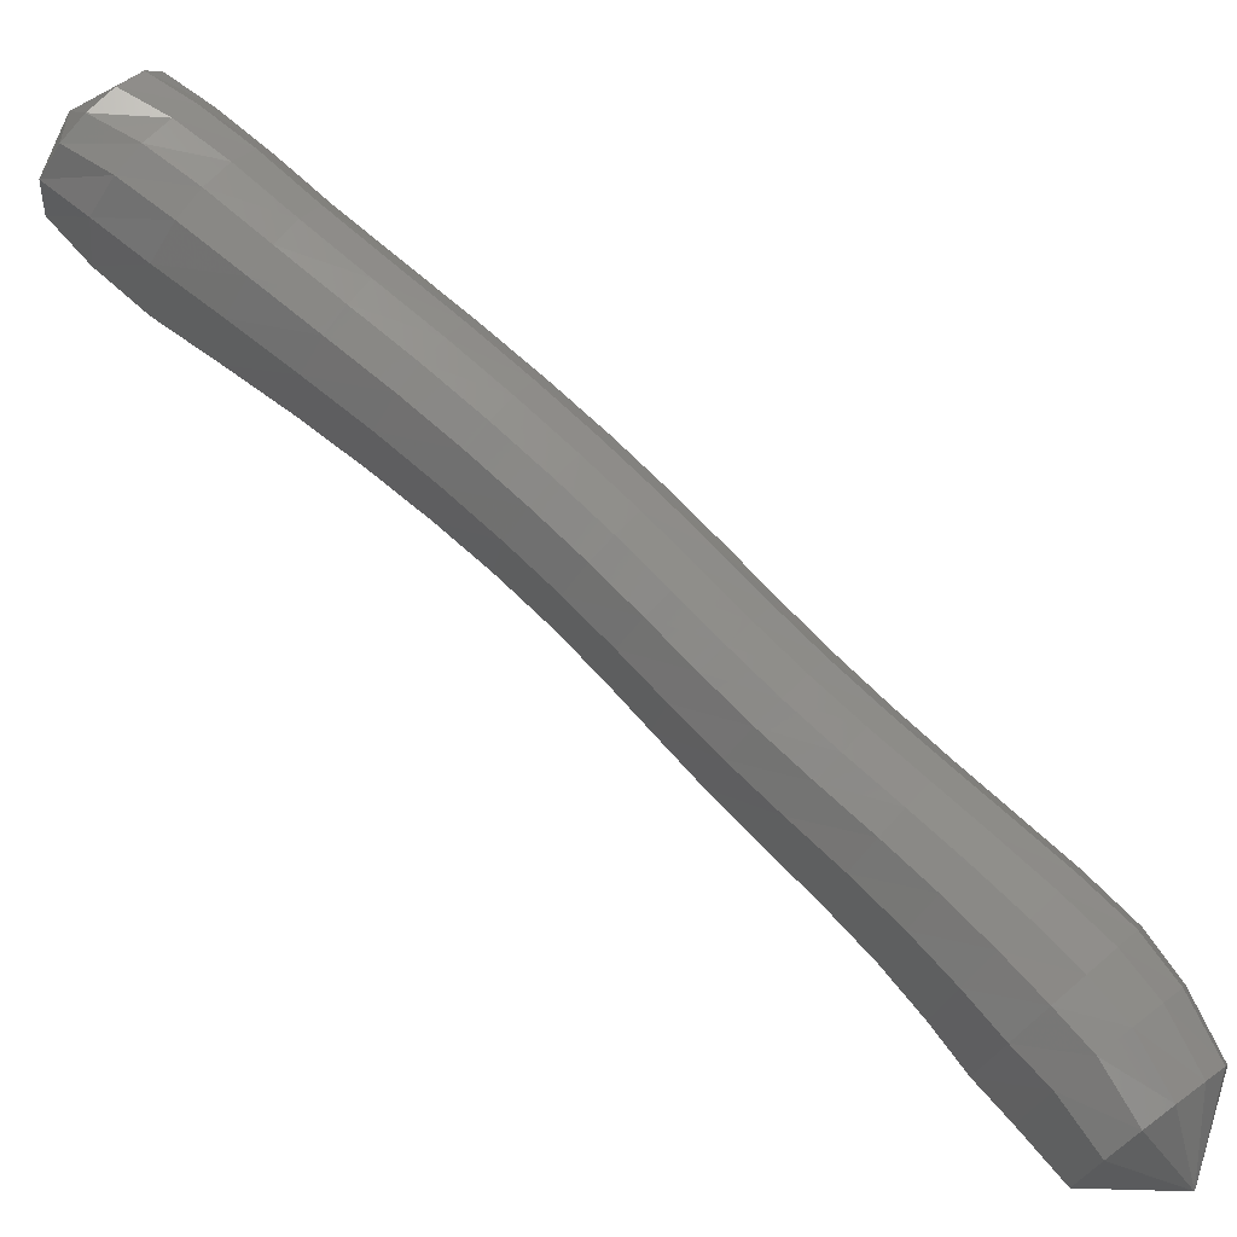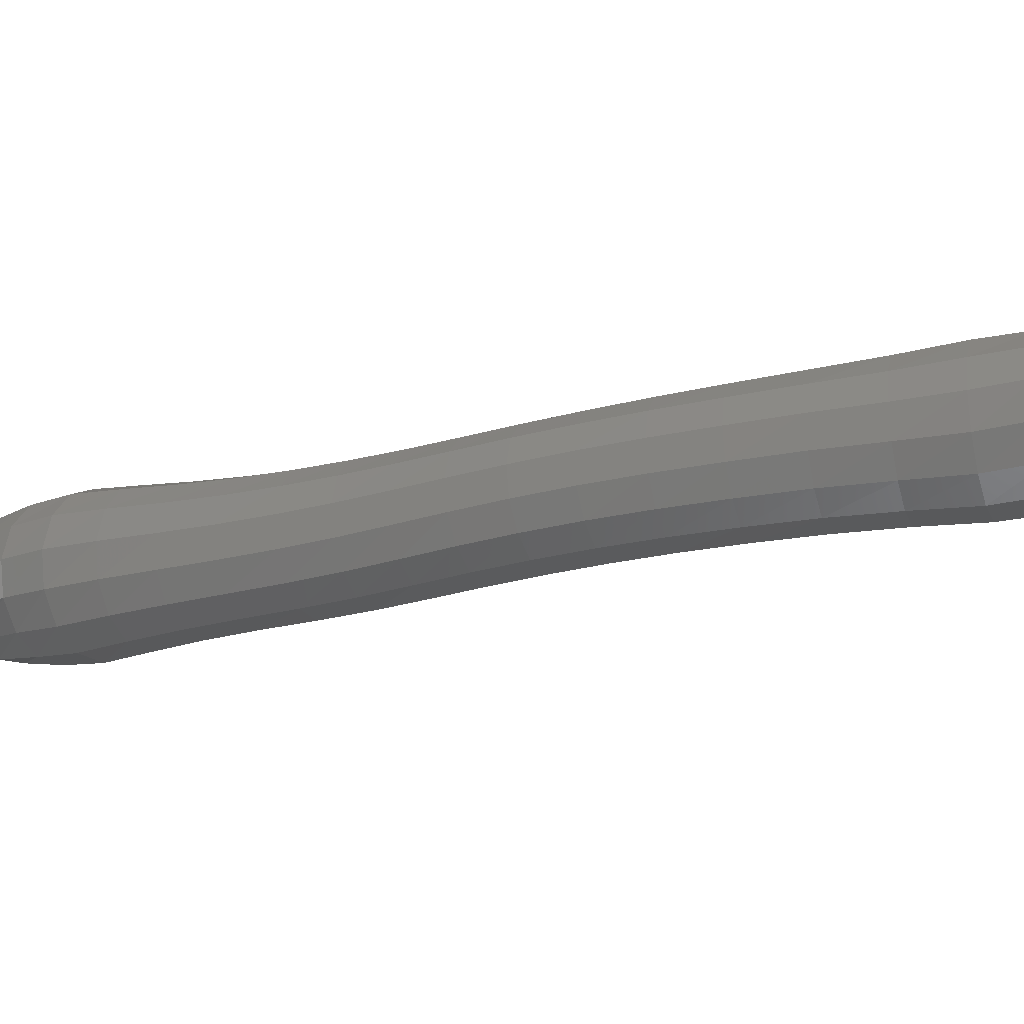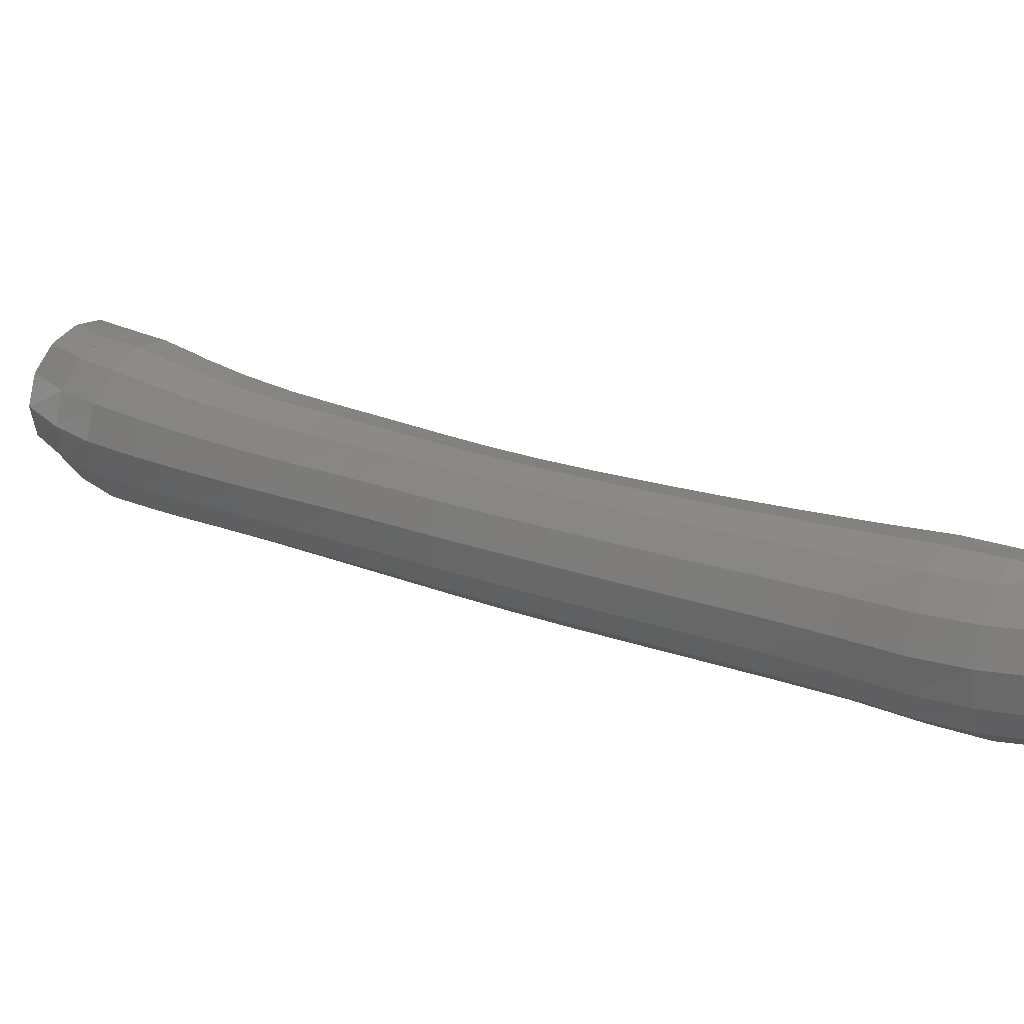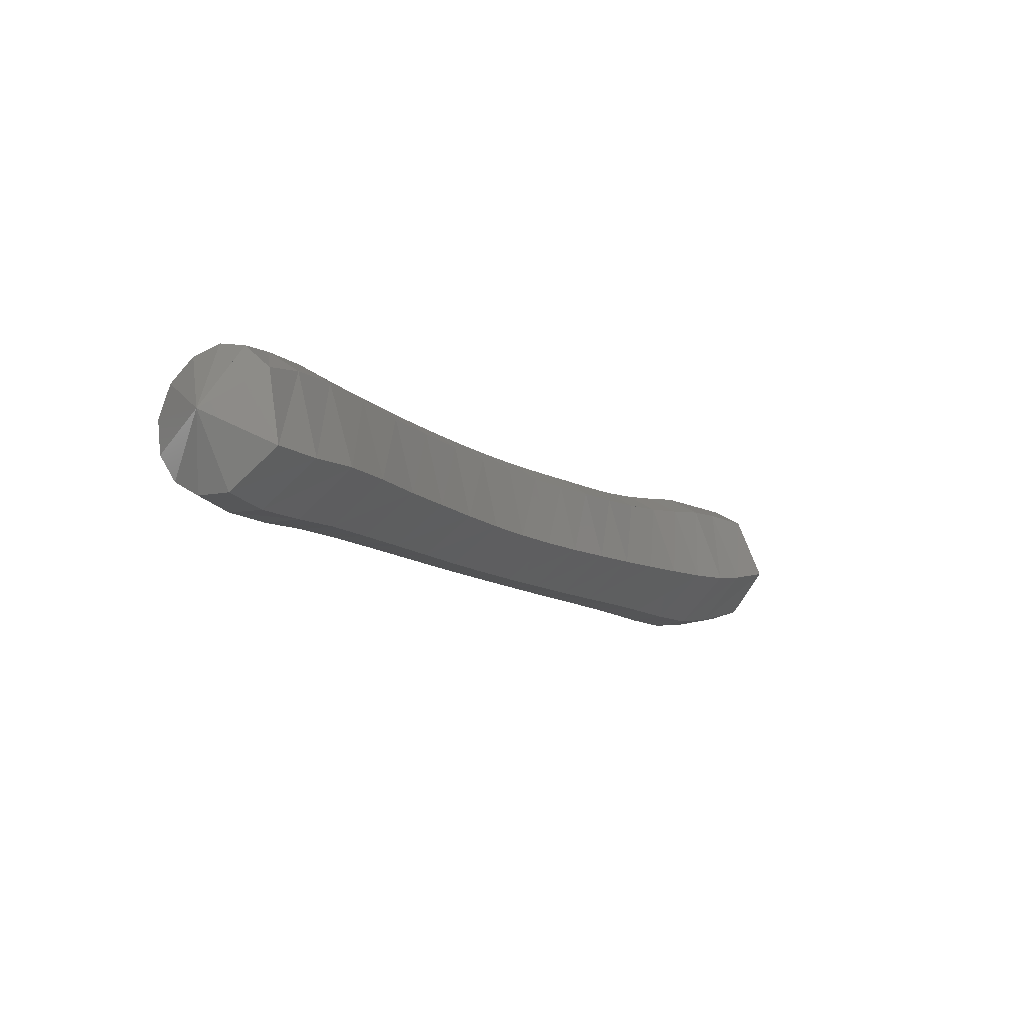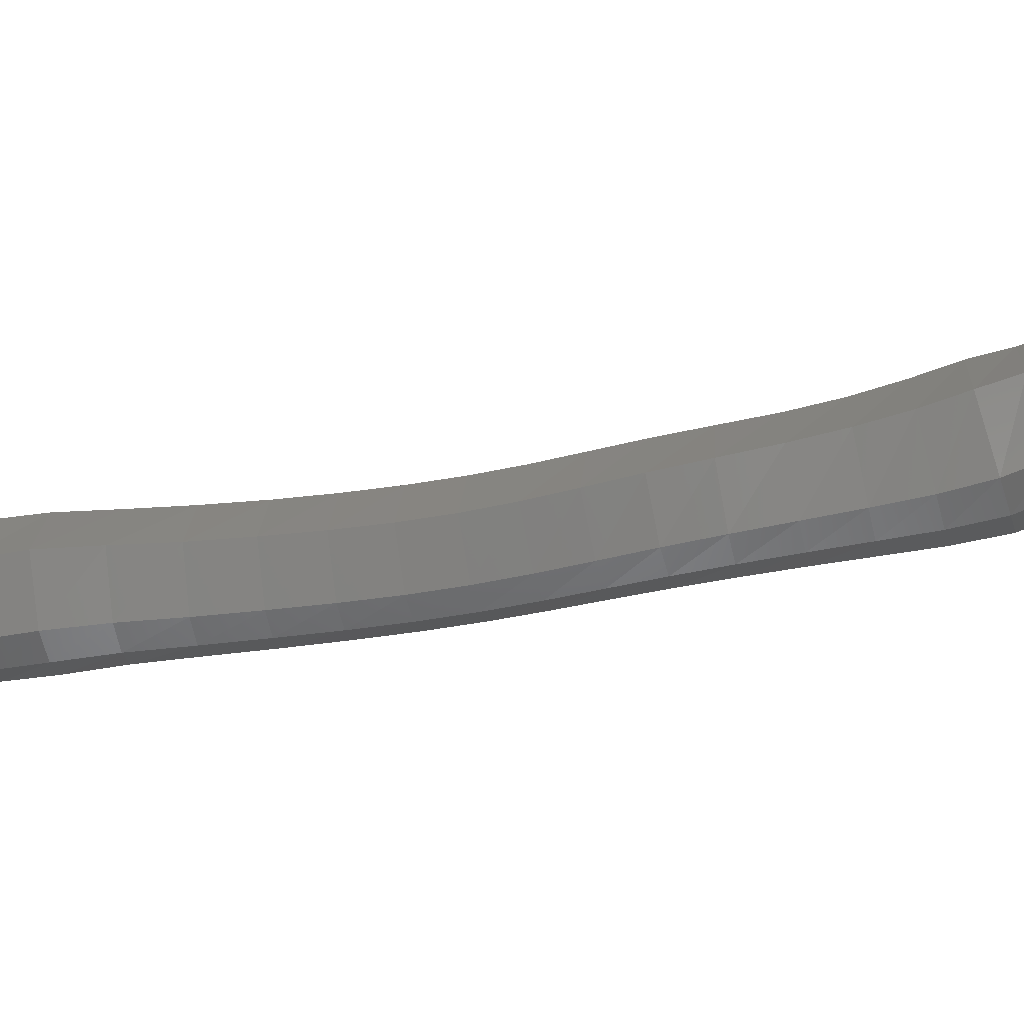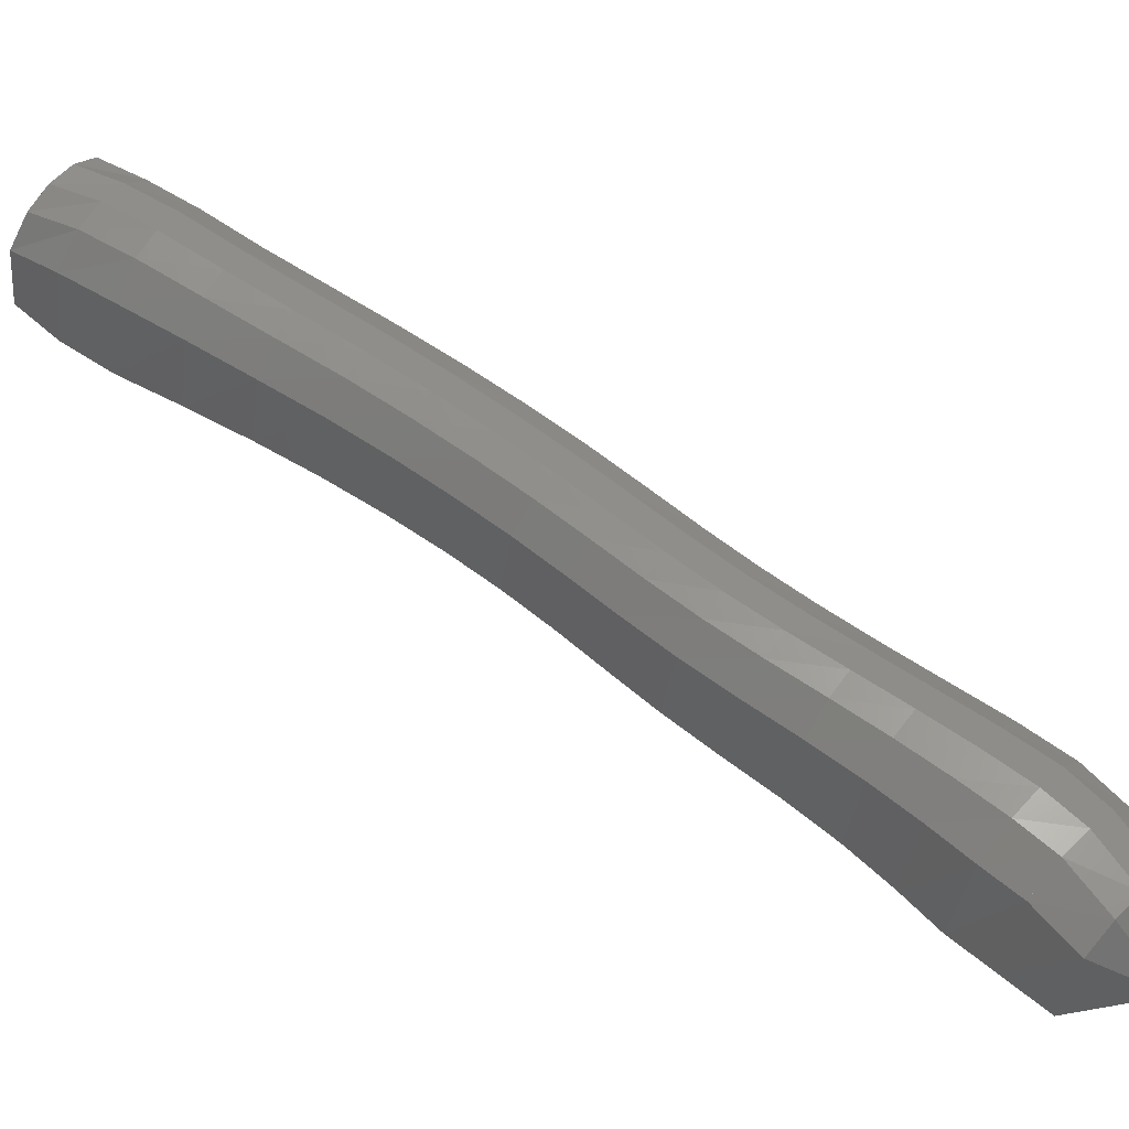
<metadata>
{"format":"stl","ext":"stl","renderer":"f3d","projection":"perspective","resolution":1024,"background":"white","views":[{"elev":76.6,"azim":-76.7,"up":"+Z"},{"elev":-16.6,"azim":83.7,"up":"+Z"},{"elev":25.7,"azim":95.9,"up":"+Z"},{"elev":78.9,"azim":173.7,"up":"+Y"},{"elev":-57.6,"azim":-107.2,"up":"+Z"},{"elev":59.7,"azim":-83.3,"up":"+Z"}]}
</metadata>
<code>
# stl→obj: 211 verts, 440 faces
v 45.08 44.21 366.7
v 44.41 44.28 366.3
v 44.89 44.04 366
v 44.13 43.86 366.2
v 44.66 43.6 365.9
v 43.86 43.35 366.2
v 44.39 43.1 365.9
v 43.62 42.75 366.2
v 44.14 42.53 365.9
v 43.38 42.14 366.2
v 43.89 41.93 365.9
v 43.13 41.56 366.2
v 43.62 41.34 365.9
v 42.87 41.02 366.1
v 43.36 40.79 365.8
v 42.61 40.51 366.1
v 43.09 40.27 365.8
v 42.35 40.04 366.1
v 42.81 39.79 365.8
v 42.07 39.6 366
v 42.53 39.34 365.7
v 41.78 39.17 366
v 42.23 38.9 365.7
v 41.47 38.71 366
v 41.93 38.44 365.7
v 41.16 38.22 366
v 41.63 37.96 365.6
v 40.86 37.73 366
v 41.32 37.47 365.6
v 40.55 37.27 365.9
v 41.02 36.99 365.6
v 40.24 36.85 365.9
v 40.72 36.54 365.5
v 39.93 36.48 365.9
v 40.41 36.12 365.5
v 39.68 36.12 366
v 40.11 35.76 365.5
v 39.34 35.68 366
v 39.68 35.37 365.6
v 39.49 34.89 366.3
v 45.17 43.88 366
v 44.97 43.43 365.9
v 44.71 42.95 365.9
v 44.44 42.39 365.9
v 44.18 41.79 365.9
v 43.91 41.2 365.9
v 43.64 40.65 365.9
v 43.36 40.12 365.8
v 43.08 39.63 365.8
v 42.79 39.17 365.8
v 42.49 38.72 365.7
v 42.2 38.27 365.7
v 41.9 37.8 365.7
v 41.61 37.3 365.6
v 41.32 36.81 365.6
v 41.03 36.34 365.5
v 40.72 35.9 365.5
v 40.4 35.53 365.5
v 39.93 35.16 365.6
v 45.37 43.75 366.2
v 45.19 43.31 366.1
v 44.94 42.83 366.1
v 44.67 42.28 366.1
v 44.39 41.69 366.1
v 44.11 41.1 366.1
v 43.83 40.54 366
v 43.55 40.01 366
v 43.26 39.51 366
v 42.97 39.04 365.9
v 42.68 38.59 365.9
v 42.39 38.14 365.9
v 42.11 37.67 365.8
v 41.82 37.18 365.8
v 41.54 36.68 365.8
v 41.26 36.19 365.7
v 40.96 35.73 365.7
v 40.62 35.36 365.7
v 40.14 34.99 365.7
v 45.5 43.65 366.4
v 45.33 43.22 366.4
v 45.09 42.75 366.4
v 44.8 42.21 366.4
v 44.52 41.62 366.4
v 44.23 41.03 366.3
v 43.95 40.46 366.3
v 43.66 39.93 366.3
v 43.37 39.42 366.2
v 43.07 38.95 366.2
v 42.79 38.5 366.2
v 42.51 38.05 366.1
v 42.24 37.59 366.1
v 41.96 37.09 366
v 41.68 36.59 366
v 41.41 36.08 366
v 41.12 35.61 366
v 40.78 35.24 366
v 40.3 34.87 366
v 45.49 43.62 366.8
v 45.33 43.2 366.7
v 45.11 42.73 366.7
v 44.82 42.19 366.7
v 44.53 41.6 366.7
v 44.24 41.01 366.6
v 43.95 40.44 366.6
v 43.66 39.91 366.6
v 43.37 39.4 366.5
v 43.07 38.93 366.5
v 42.79 38.48 366.4
v 42.52 38.03 366.4
v 42.25 37.57 366.4
v 41.98 37.07 366.3
v 41.72 36.56 366.3
v 41.44 36.06 366.3
v 41.16 35.58 366.3
v 40.83 35.21 366.3
v 40.37 34.83 366.3
v 45.35 43.67 367.1
v 45.21 43.25 367
v 45 42.77 367
v 44.71 42.23 367
v 44.42 41.64 366.9
v 44.13 41.05 366.9
v 43.84 40.49 366.9
v 43.54 39.95 366.8
v 43.25 39.45 366.8
v 42.96 38.98 366.7
v 42.68 38.53 366.7
v 42.42 38.08 366.7
v 42.16 37.62 366.7
v 41.89 37.12 366.6
v 41.62 36.61 366.6
v 41.35 36.11 366.6
v 41.07 35.65 366.7
v 40.76 35.27 366.6
v 40.32 34.89 366.6
v 45.12 43.79 367.3
v 44.99 43.35 367.2
v 44.79 42.87 367.2
v 44.5 42.32 367.2
v 44.21 41.72 367.1
v 43.92 41.13 367.1
v 43.64 40.58 367.1
v 43.35 40.05 367
v 43.06 39.55 367
v 42.77 39.08 366.9
v 42.5 38.63 366.9
v 42.23 38.19 366.9
v 41.97 37.72 366.9
v 41.7 37.22 366.8
v 41.44 36.72 366.9
v 41.16 36.24 366.9
v 40.88 35.79 366.9
v 40.6 35.42 366.9
v 40.16 35.04 366.8
v 44.87 43.93 367.3
v 44.73 43.48 367.3
v 44.52 43 367.3
v 44.25 42.43 367.3
v 43.96 41.83 367.2
v 43.68 41.24 367.2
v 43.4 40.69 367.1
v 43.11 40.17 367.1
v 42.83 39.68 367
v 42.55 39.22 367
v 42.27 38.77 367
v 42 38.32 367
v 41.74 37.85 367
v 41.47 37.35 366.9
v 41.2 36.87 367
v 40.92 36.4 367
v 40.64 35.97 367
v 40.37 35.6 367
v 39.95 35.22 366.9
v 44.64 44.06 367.2
v 44.48 43.62 367.3
v 44.26 43.12 367.3
v 44 42.54 367.2
v 43.72 41.94 367.2
v 43.45 41.36 367.1
v 43.17 40.81 367.1
v 42.89 40.29 367
v 42.62 39.81 367
v 42.34 39.36 367
v 42.06 38.92 366.9
v 41.78 38.46 366.9
v 41.51 37.98 366.9
v 41.24 37.49 366.9
v 40.96 37.01 366.9
v 40.67 36.56 367
v 40.39 36.15 367
v 40.14 35.79 367
v 39.74 35.4 366.9
v 44.43 44.2 367
v 44.22 43.77 367
v 43.99 43.26 367
v 43.74 42.67 367
v 43.47 42.06 366.9
v 43.21 41.48 366.9
v 42.94 40.94 366.9
v 42.67 40.43 366.8
v 42.4 39.95 366.8
v 42.13 39.51 366.7
v 41.85 39.07 366.7
v 41.56 38.62 366.7
v 41.27 38.13 366.7
v 40.99 37.64 366.7
v 40.7 37.17 366.7
v 40.4 36.74 366.7
v 40.11 36.35 366.8
v 39.87 36 366.8
v 39.51 35.58 366.7
f 1 1 2
f 2 1 3
f 2 3 4
f 4 3 5
f 4 5 6
f 6 5 7
f 6 7 8
f 8 7 9
f 8 9 10
f 10 9 11
f 10 11 12
f 12 11 13
f 12 13 14
f 14 13 15
f 14 15 16
f 16 15 17
f 16 17 18
f 18 17 19
f 18 19 20
f 20 19 21
f 20 21 22
f 22 21 23
f 22 23 24
f 24 23 25
f 24 25 26
f 26 25 27
f 26 27 28
f 28 27 29
f 28 29 30
f 30 29 31
f 30 31 32
f 32 31 33
f 32 33 34
f 34 33 35
f 34 35 36
f 36 35 37
f 36 37 38
f 38 37 39
f 38 39 40
f 40 39 40
f 1 1 3
f 3 1 41
f 3 41 5
f 5 41 42
f 5 42 7
f 7 42 43
f 7 43 9
f 9 43 44
f 9 44 11
f 11 44 45
f 11 45 13
f 13 45 46
f 13 46 15
f 15 46 47
f 15 47 17
f 17 47 48
f 17 48 19
f 19 48 49
f 19 49 21
f 21 49 50
f 21 50 23
f 23 50 51
f 23 51 25
f 25 51 52
f 25 52 27
f 27 52 53
f 27 53 29
f 29 53 54
f 29 54 31
f 31 54 55
f 31 55 33
f 33 55 56
f 33 56 35
f 35 56 57
f 35 57 37
f 37 57 58
f 37 58 39
f 39 58 59
f 39 59 40
f 40 59 40
f 1 1 41
f 41 1 60
f 41 60 42
f 42 60 61
f 42 61 43
f 43 61 62
f 43 62 44
f 44 62 63
f 44 63 45
f 45 63 64
f 45 64 46
f 46 64 65
f 46 65 47
f 47 65 66
f 47 66 48
f 48 66 67
f 48 67 49
f 49 67 68
f 49 68 50
f 50 68 69
f 50 69 51
f 51 69 70
f 51 70 52
f 52 70 71
f 52 71 53
f 53 71 72
f 53 72 54
f 54 72 73
f 54 73 55
f 55 73 74
f 55 74 56
f 56 74 75
f 56 75 57
f 57 75 76
f 57 76 58
f 58 76 77
f 58 77 59
f 59 77 78
f 59 78 40
f 40 78 40
f 1 1 60
f 60 1 79
f 60 79 61
f 61 79 80
f 61 80 62
f 62 80 81
f 62 81 63
f 63 81 82
f 63 82 64
f 64 82 83
f 64 83 65
f 65 83 84
f 65 84 66
f 66 84 85
f 66 85 67
f 67 85 86
f 67 86 68
f 68 86 87
f 68 87 69
f 69 87 88
f 69 88 70
f 70 88 89
f 70 89 71
f 71 89 90
f 71 90 72
f 72 90 91
f 72 91 73
f 73 91 92
f 73 92 74
f 74 92 93
f 74 93 75
f 75 93 94
f 75 94 76
f 76 94 95
f 76 95 77
f 77 95 96
f 77 96 78
f 78 96 97
f 78 97 40
f 40 97 40
f 1 1 79
f 79 1 98
f 79 98 80
f 80 98 99
f 80 99 81
f 81 99 100
f 81 100 82
f 82 100 101
f 82 101 83
f 83 101 102
f 83 102 84
f 84 102 103
f 84 103 85
f 85 103 104
f 85 104 86
f 86 104 105
f 86 105 87
f 87 105 106
f 87 106 88
f 88 106 107
f 88 107 89
f 89 107 108
f 89 108 90
f 90 108 109
f 90 109 91
f 91 109 110
f 91 110 92
f 92 110 111
f 92 111 93
f 93 111 112
f 93 112 94
f 94 112 113
f 94 113 95
f 95 113 114
f 95 114 96
f 96 114 115
f 96 115 97
f 97 115 116
f 97 116 40
f 40 116 40
f 1 1 98
f 98 1 117
f 98 117 99
f 99 117 118
f 99 118 100
f 100 118 119
f 100 119 101
f 101 119 120
f 101 120 102
f 102 120 121
f 102 121 103
f 103 121 122
f 103 122 104
f 104 122 123
f 104 123 105
f 105 123 124
f 105 124 106
f 106 124 125
f 106 125 107
f 107 125 126
f 107 126 108
f 108 126 127
f 108 127 109
f 109 127 128
f 109 128 110
f 110 128 129
f 110 129 111
f 111 129 130
f 111 130 112
f 112 130 131
f 112 131 113
f 113 131 132
f 113 132 114
f 114 132 133
f 114 133 115
f 115 133 134
f 115 134 116
f 116 134 135
f 116 135 40
f 40 135 40
f 1 1 117
f 117 1 136
f 117 136 118
f 118 136 137
f 118 137 119
f 119 137 138
f 119 138 120
f 120 138 139
f 120 139 121
f 121 139 140
f 121 140 122
f 122 140 141
f 122 141 123
f 123 141 142
f 123 142 124
f 124 142 143
f 124 143 125
f 125 143 144
f 125 144 126
f 126 144 145
f 126 145 127
f 127 145 146
f 127 146 128
f 128 146 147
f 128 147 129
f 129 147 148
f 129 148 130
f 130 148 149
f 130 149 131
f 131 149 150
f 131 150 132
f 132 150 151
f 132 151 133
f 133 151 152
f 133 152 134
f 134 152 153
f 134 153 135
f 135 153 154
f 135 154 40
f 40 154 40
f 1 1 136
f 136 1 155
f 136 155 137
f 137 155 156
f 137 156 138
f 138 156 157
f 138 157 139
f 139 157 158
f 139 158 140
f 140 158 159
f 140 159 141
f 141 159 160
f 141 160 142
f 142 160 161
f 142 161 143
f 143 161 162
f 143 162 144
f 144 162 163
f 144 163 145
f 145 163 164
f 145 164 146
f 146 164 165
f 146 165 147
f 147 165 166
f 147 166 148
f 148 166 167
f 148 167 149
f 149 167 168
f 149 168 150
f 150 168 169
f 150 169 151
f 151 169 170
f 151 170 152
f 152 170 171
f 152 171 153
f 153 171 172
f 153 172 154
f 154 172 173
f 154 173 40
f 40 173 40
f 1 1 155
f 155 1 174
f 155 174 156
f 156 174 175
f 156 175 157
f 157 175 176
f 157 176 158
f 158 176 177
f 158 177 159
f 159 177 178
f 159 178 160
f 160 178 179
f 160 179 161
f 161 179 180
f 161 180 162
f 162 180 181
f 162 181 163
f 163 181 182
f 163 182 164
f 164 182 183
f 164 183 165
f 165 183 184
f 165 184 166
f 166 184 185
f 166 185 167
f 167 185 186
f 167 186 168
f 168 186 187
f 168 187 169
f 169 187 188
f 169 188 170
f 170 188 189
f 170 189 171
f 171 189 190
f 171 190 172
f 172 190 191
f 172 191 173
f 173 191 192
f 173 192 40
f 40 192 40
f 1 1 174
f 174 1 193
f 174 193 175
f 175 193 194
f 175 194 176
f 176 194 195
f 176 195 177
f 177 195 196
f 177 196 178
f 178 196 197
f 178 197 179
f 179 197 198
f 179 198 180
f 180 198 199
f 180 199 181
f 181 199 200
f 181 200 182
f 182 200 201
f 182 201 183
f 183 201 202
f 183 202 184
f 184 202 203
f 184 203 185
f 185 203 204
f 185 204 186
f 186 204 205
f 186 205 187
f 187 205 206
f 187 206 188
f 188 206 207
f 188 207 189
f 189 207 208
f 189 208 190
f 190 208 209
f 190 209 191
f 191 209 210
f 191 210 192
f 192 210 211
f 192 211 40
f 40 211 40
f 1 1 193
f 193 1 2
f 193 2 194
f 194 2 4
f 194 4 195
f 195 4 6
f 195 6 196
f 196 6 8
f 196 8 197
f 197 8 10
f 197 10 198
f 198 10 12
f 198 12 199
f 199 12 14
f 199 14 200
f 200 14 16
f 200 16 201
f 201 16 18
f 201 18 202
f 202 18 20
f 202 20 203
f 203 20 22
f 203 22 204
f 204 22 24
f 204 24 205
f 205 24 26
f 205 26 206
f 206 26 28
f 206 28 207
f 207 28 30
f 207 30 208
f 208 30 32
f 208 32 209
f 209 32 34
f 209 34 210
f 210 34 36
f 210 36 211
f 211 36 38
f 211 38 40
f 40 38 40

</code>
